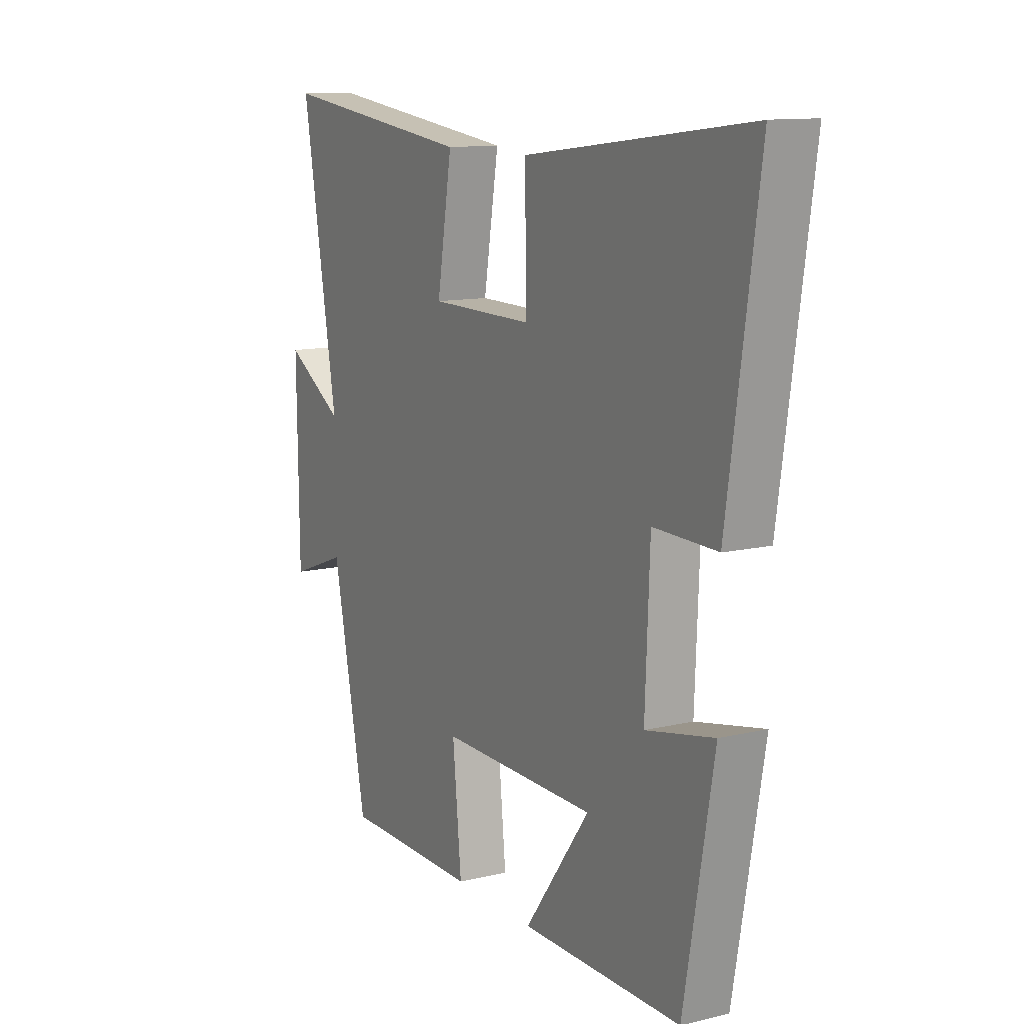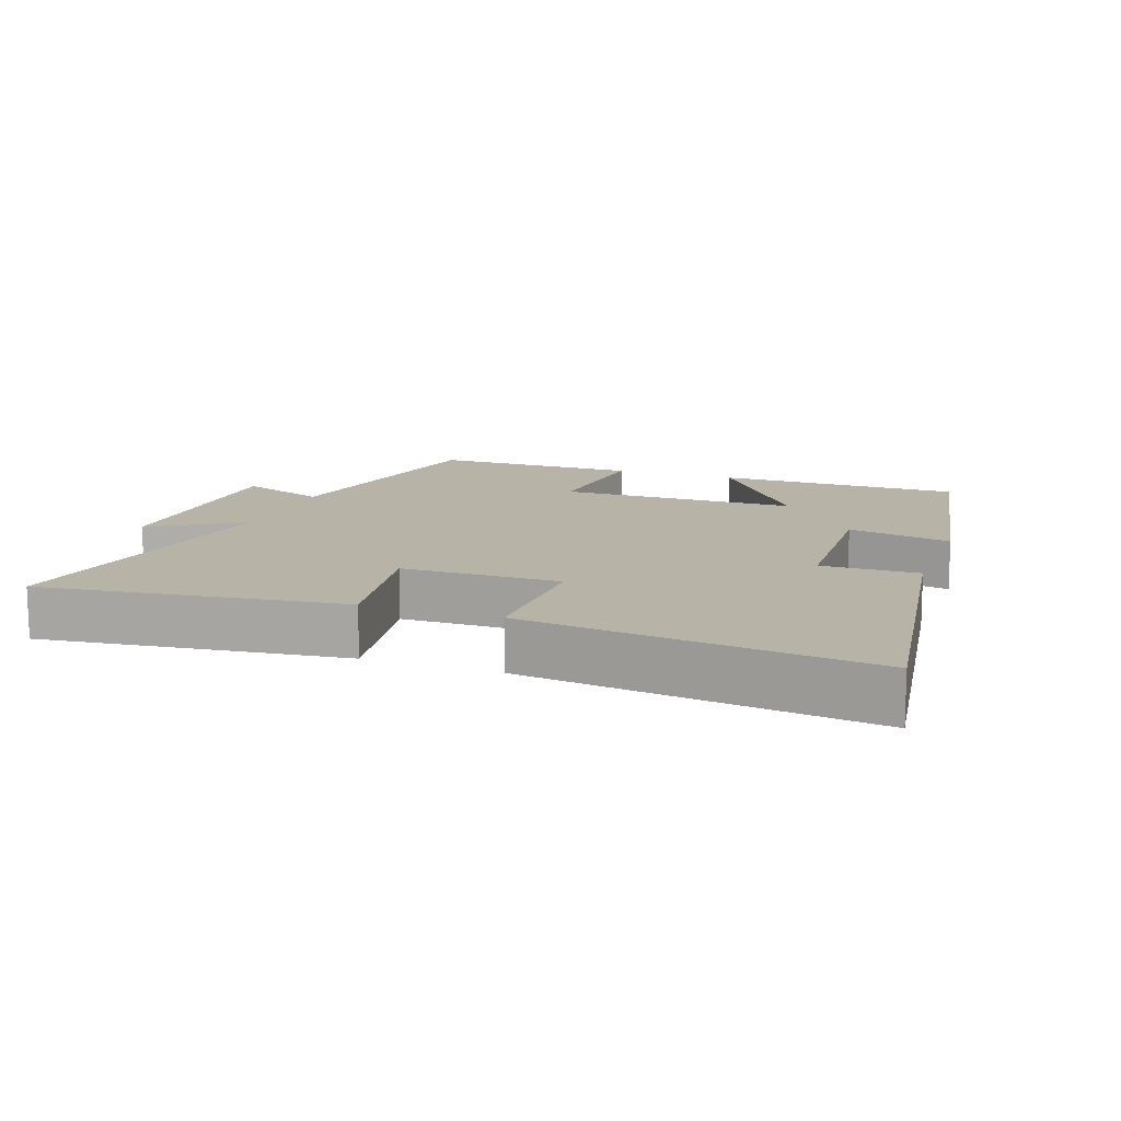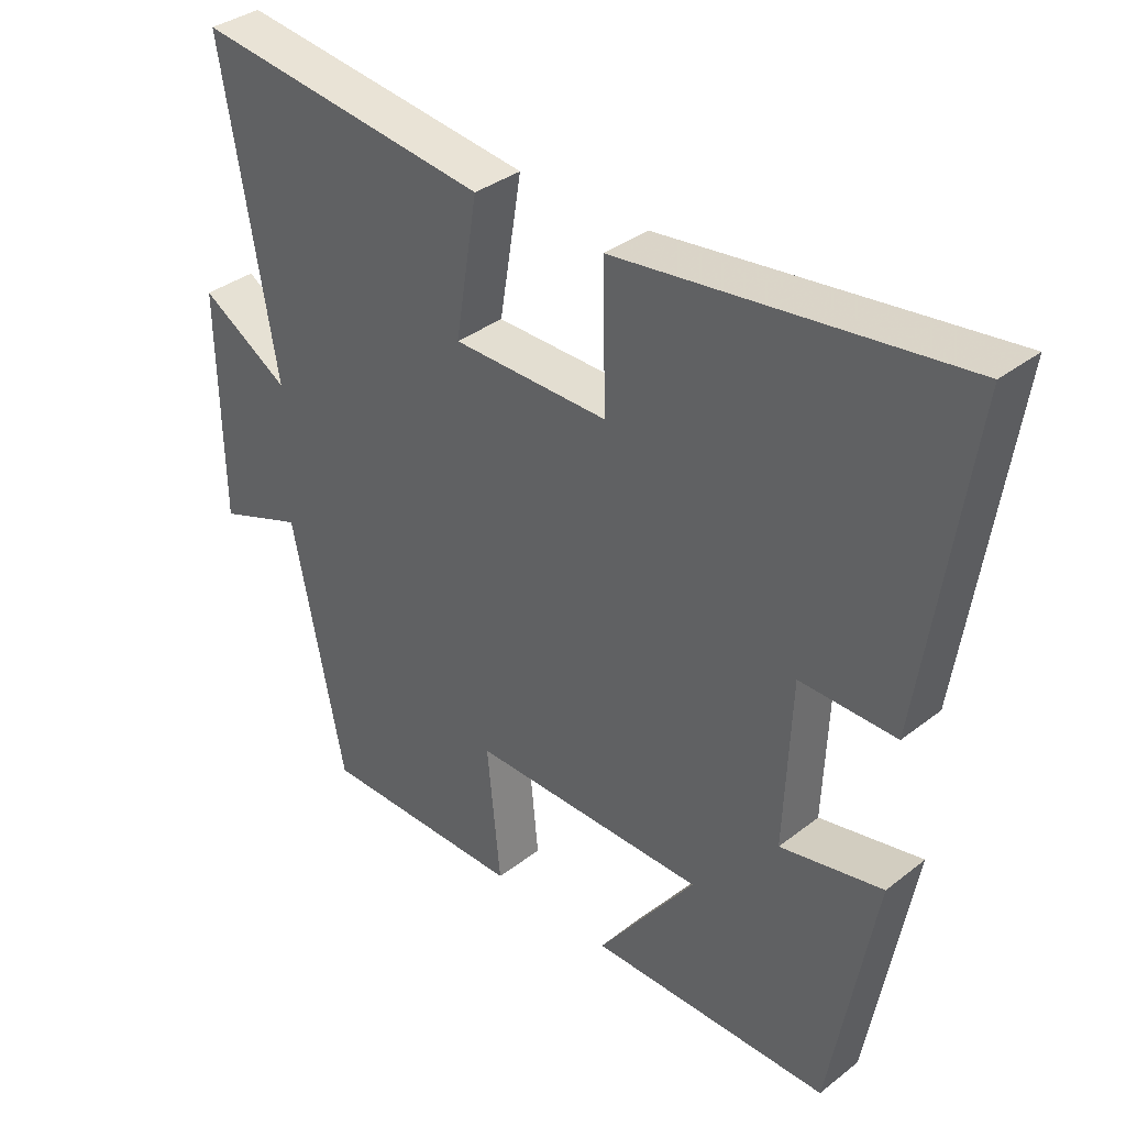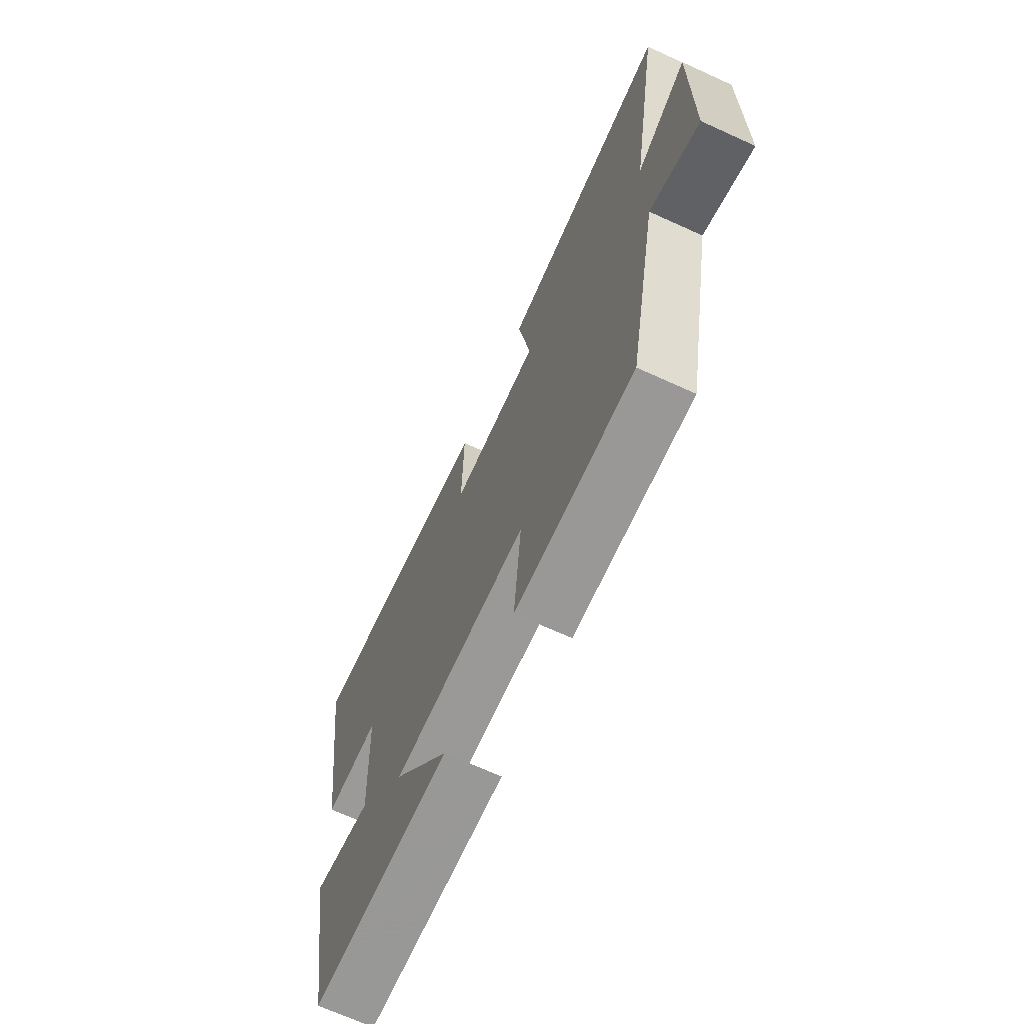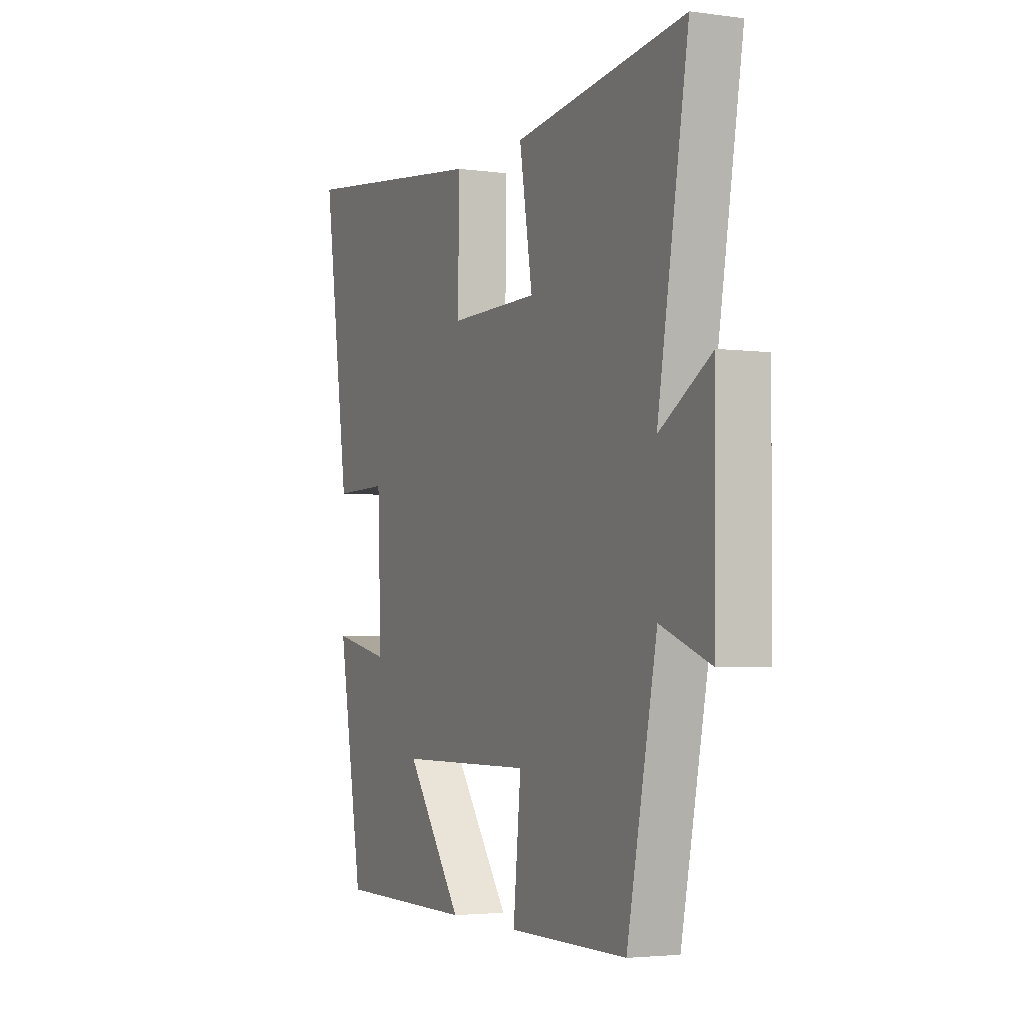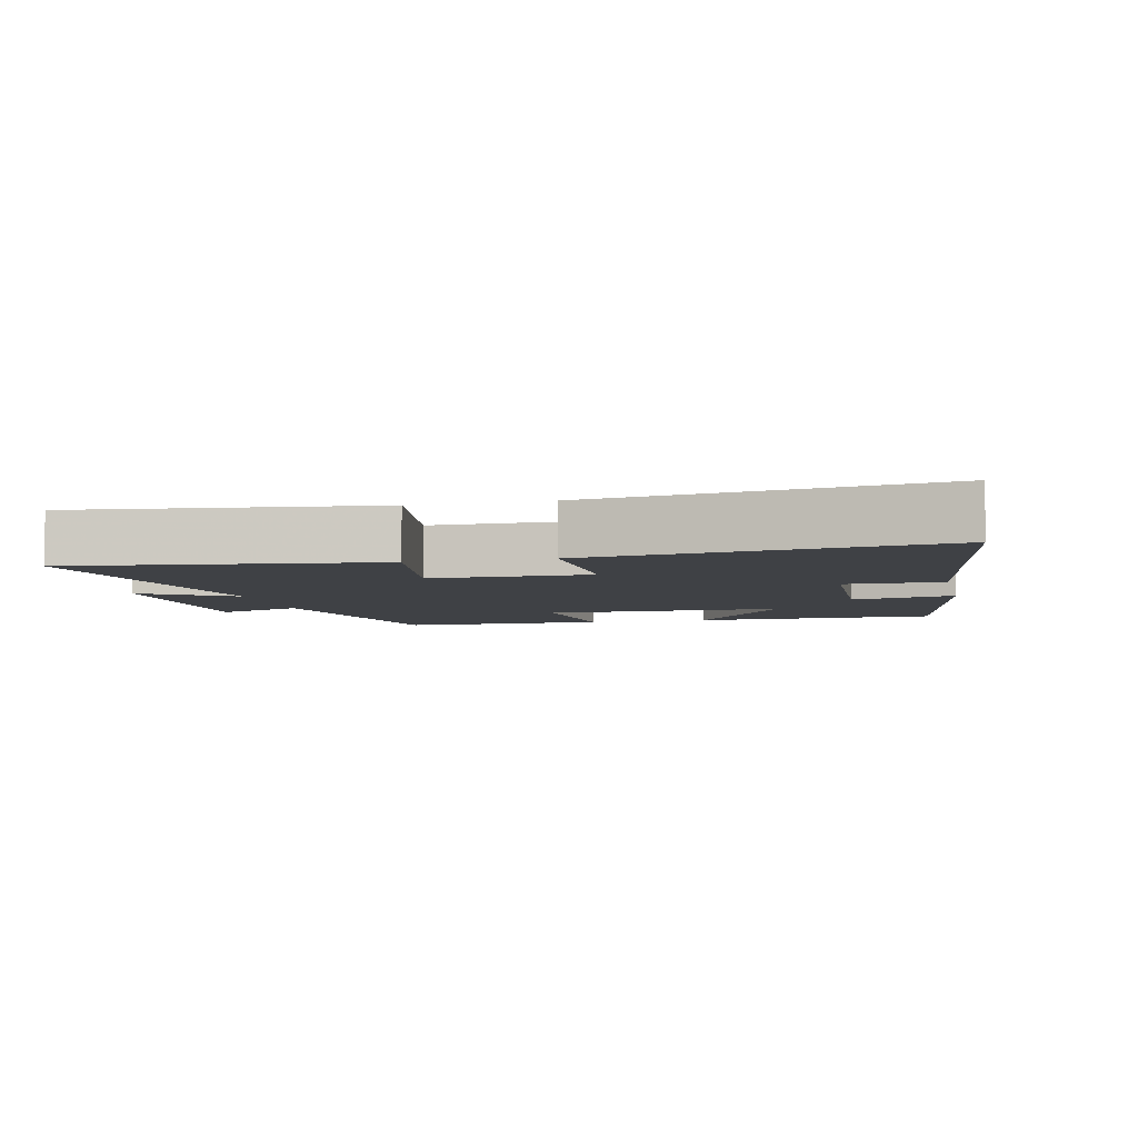
<metadata>
{"format":"obj","ext":"obj","renderer":"f3d","projection":"perspective","resolution":1024,"background":"white","views":[{"elev":12.0,"azim":60.6,"up":"+Z"},{"elev":12.7,"azim":19.7,"up":"+Y"},{"elev":35.7,"azim":44.5,"up":"+Z"},{"elev":-68.7,"azim":-114.5,"up":"+Z"},{"elev":-3.5,"azim":-114.6,"up":"+Z"},{"elev":-5.7,"azim":13.0,"up":"+Y"}]}
</metadata>
<code>
v 0.434 0.07 -0.498
v 0.072 0.07 -0.5
v 0.22 0.07 -0.299
v -0.134 0.07 -0.297
v -0.114 0.07 -0.5
v -0.422 0.07 -0.5
v -0.5 0.07 -0.12
v -0.63 0.07 -0.169
v -0.634 0.07 0.173
v -0.5 0.07 0.092
v -0.58 0.07 0.555
v -0.134 0.07 0.5
v -0.168 0.07 0.296
v 0.066 0.07 0.294
v 0.062 0.07 0.5
v 0.569 0.07 0.563
v 0.5 0.07 0.088
v 0.357 0.07 0.09
v 0.347 0.07 -0.158
v 0.5 0.07 -0.126
v 0.434 0 -0.498
v 0.072 0 -0.5
v 0.22 0 -0.299
v -0.134 0 -0.297
v -0.114 0 -0.5
v -0.422 0 -0.5
v -0.5 0 -0.12
v -0.63 0 -0.169
v -0.634 0 0.173
v -0.5 0 0.092
v -0.58 0 0.555
v -0.134 0 0.5
v -0.168 0 0.296
v 0.066 0 0.294
v 0.062 0 0.5
v 0.569 0 0.563
v 0.5 0 0.088
v 0.357 0 0.09
v 0.347 0 -0.158
v 0.5 0 -0.126
f 19 20 1 2
f 15 16 17 18
f 14 15 18 19
f 13 14 19
f 10 11 12 13
f 10 13 19
f 7 8 9 10
f 4 5 6 7
f 3 4 7 10
f 19 2 3
f 3 10 19
f 22 21 40 39
f 38 37 36 35
f 39 38 35 34
f 39 34 33
f 33 32 31 30
f 39 33 30
f 30 29 28 27
f 27 26 25 24
f 30 27 24 23
f 23 22 39
f 39 30 23
f 1 21 22 2
f 2 22 23 3
f 3 23 24 4
f 4 24 25 5
f 5 25 26 6
f 6 26 27 7
f 7 27 28 8
f 8 28 29 9
f 9 29 30 10
f 10 30 31 11
f 11 31 32 12
f 12 32 33 13
f 13 33 34 14
f 14 34 35 15
f 15 35 36 16
f 16 36 37 17
f 17 37 38 18
f 18 38 39 19
f 19 39 40 20
f 20 40 21 1

</code>
